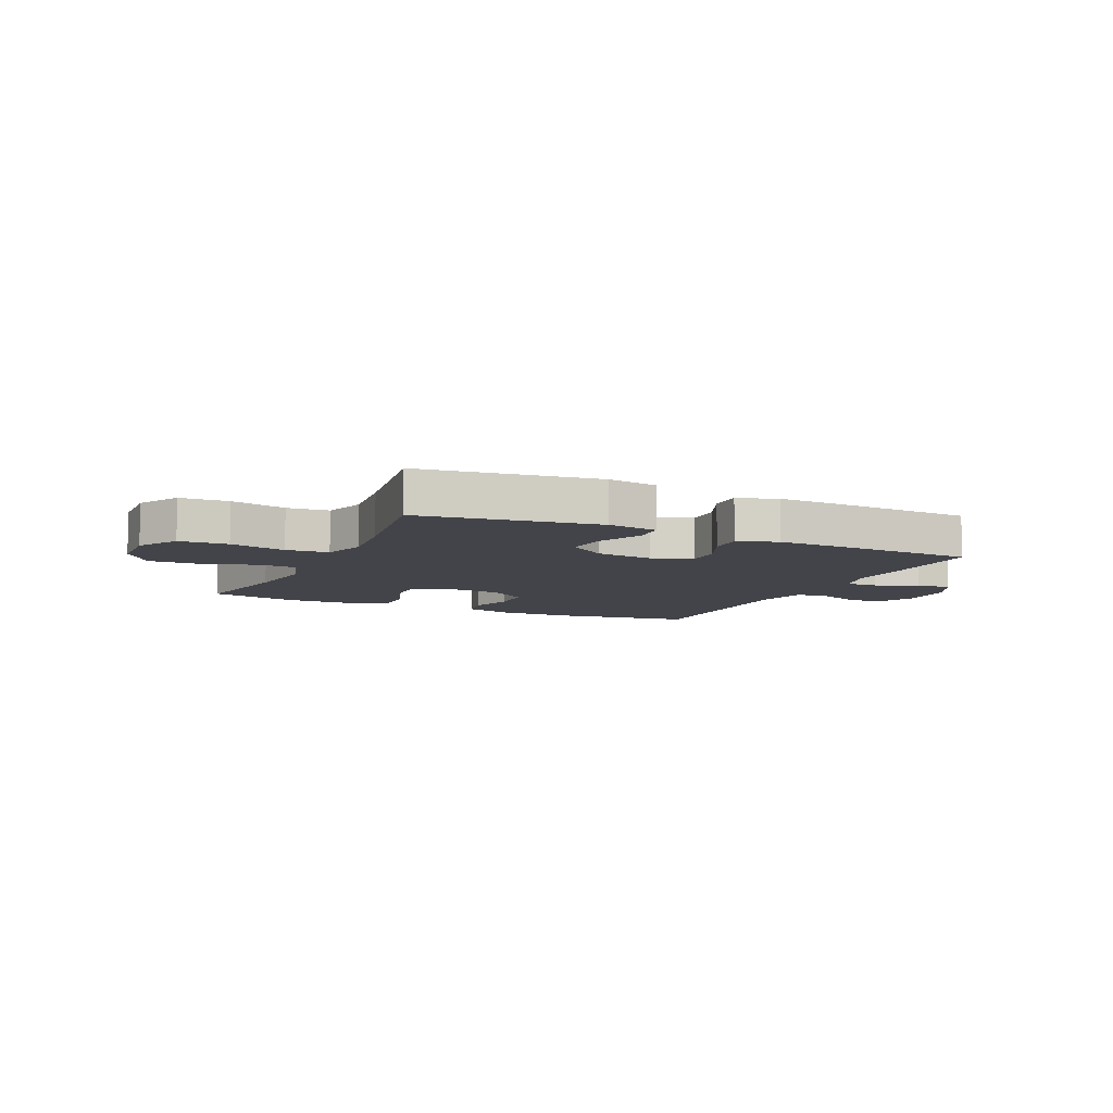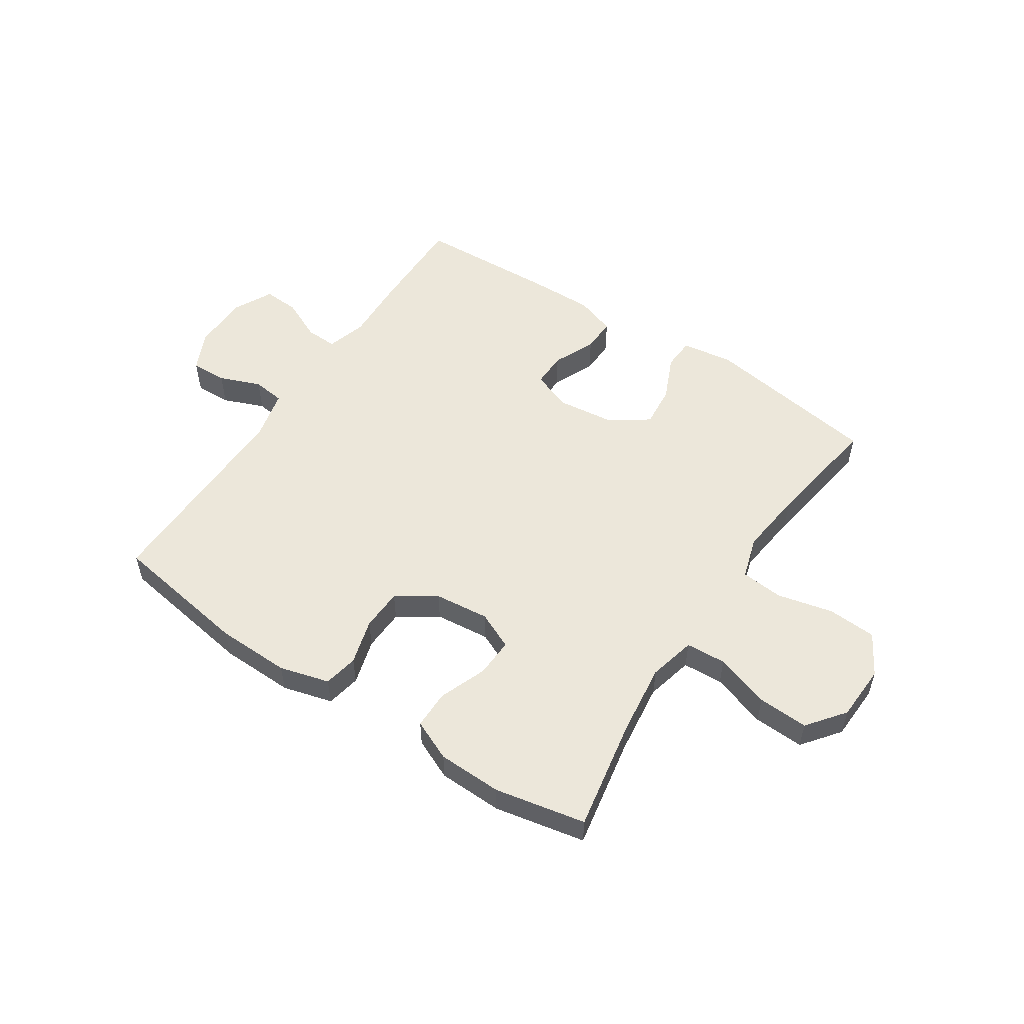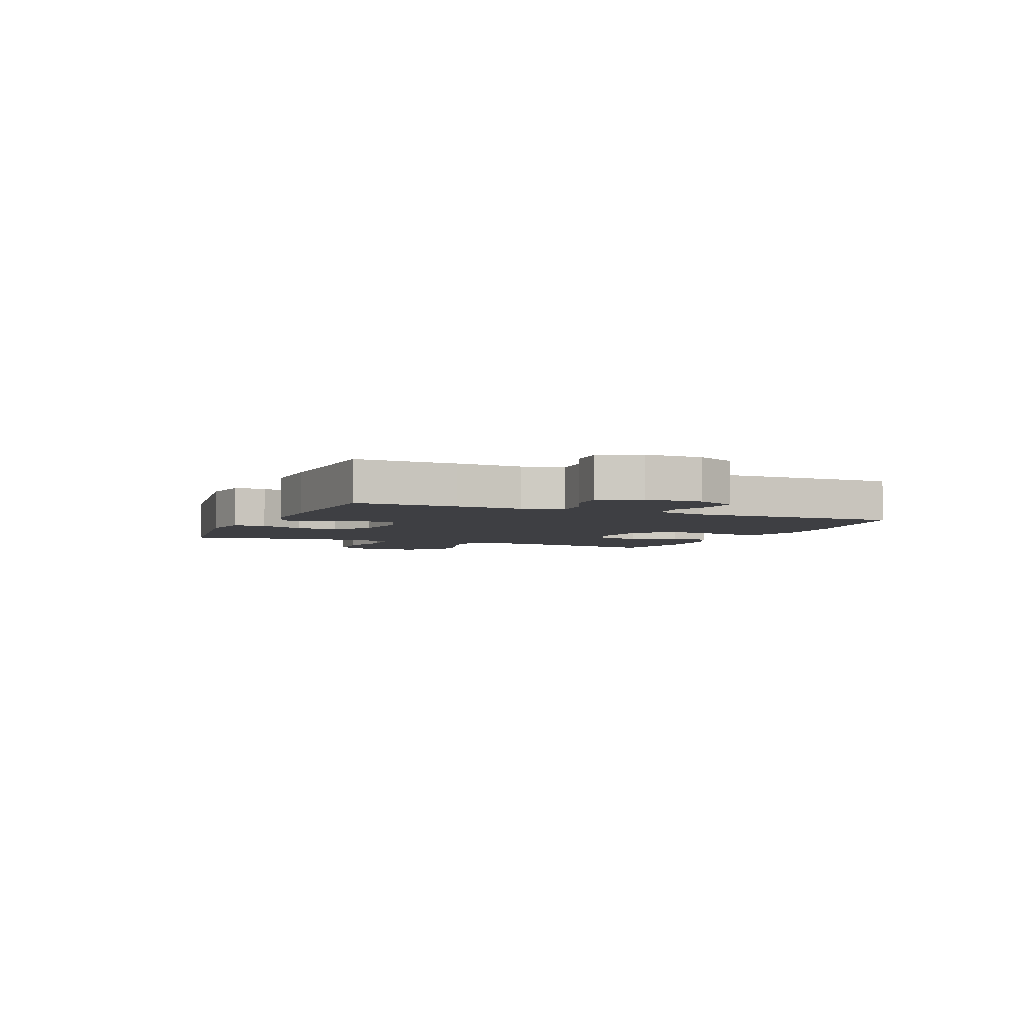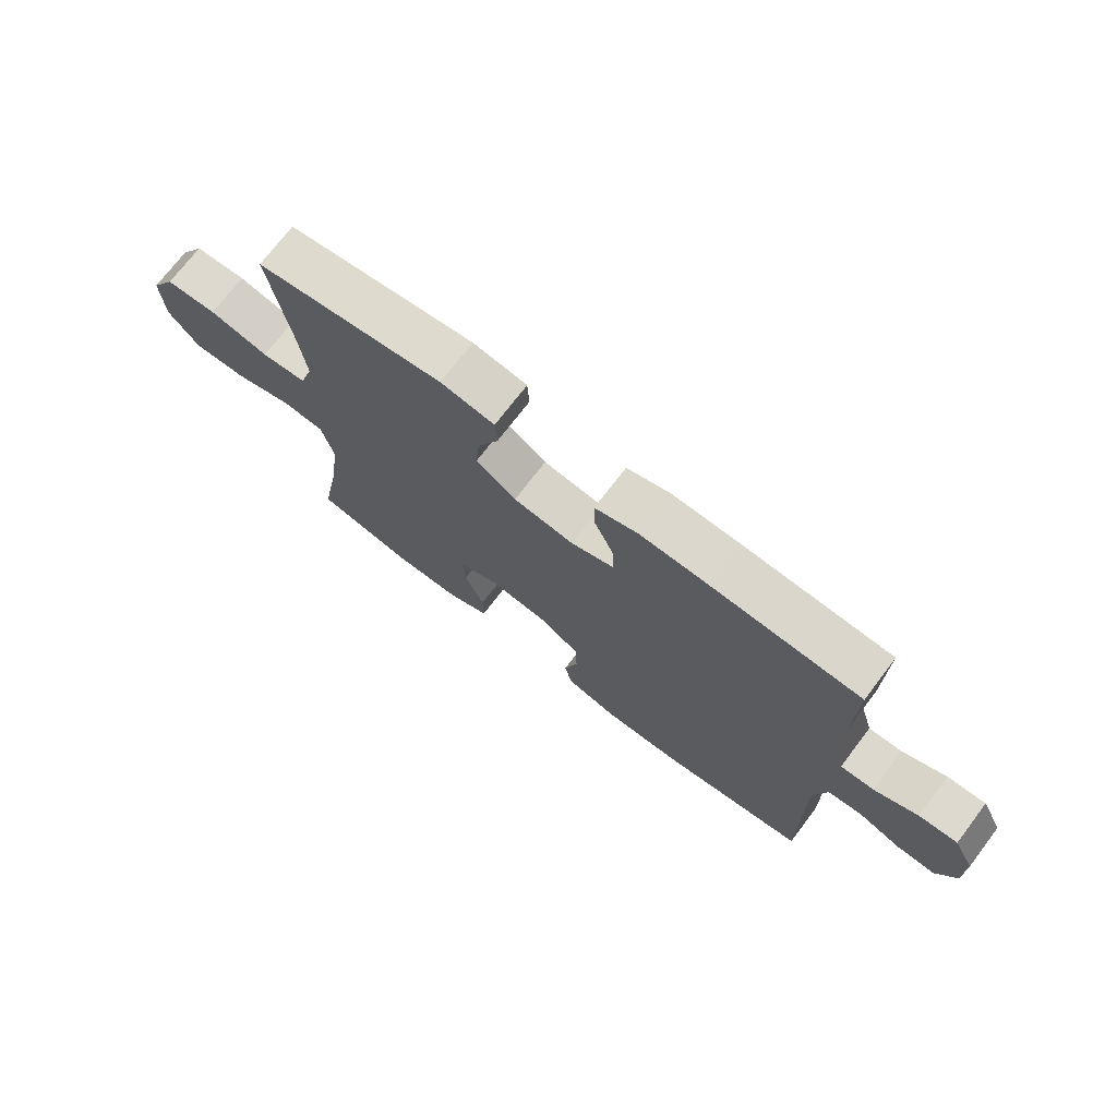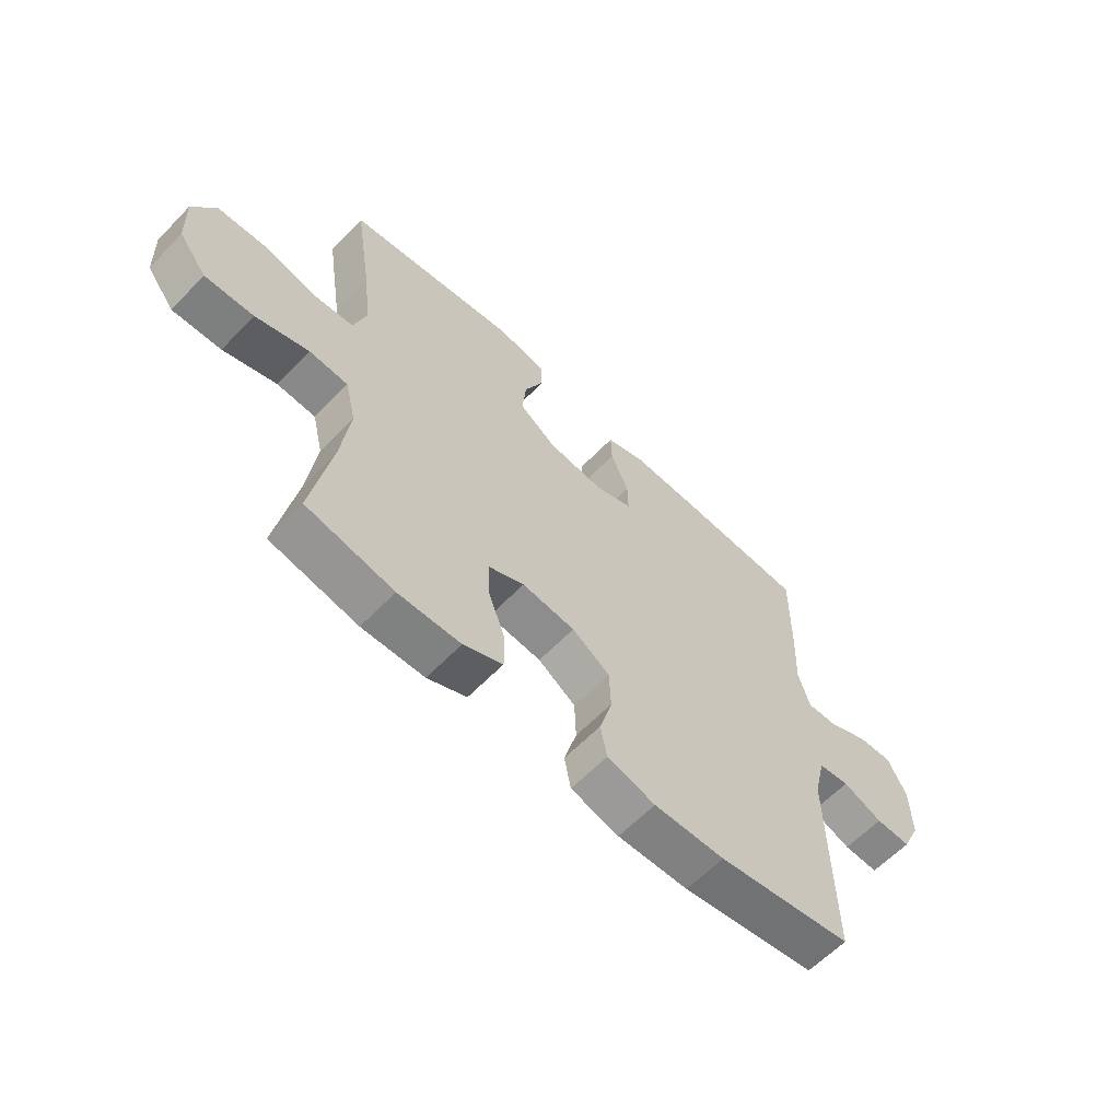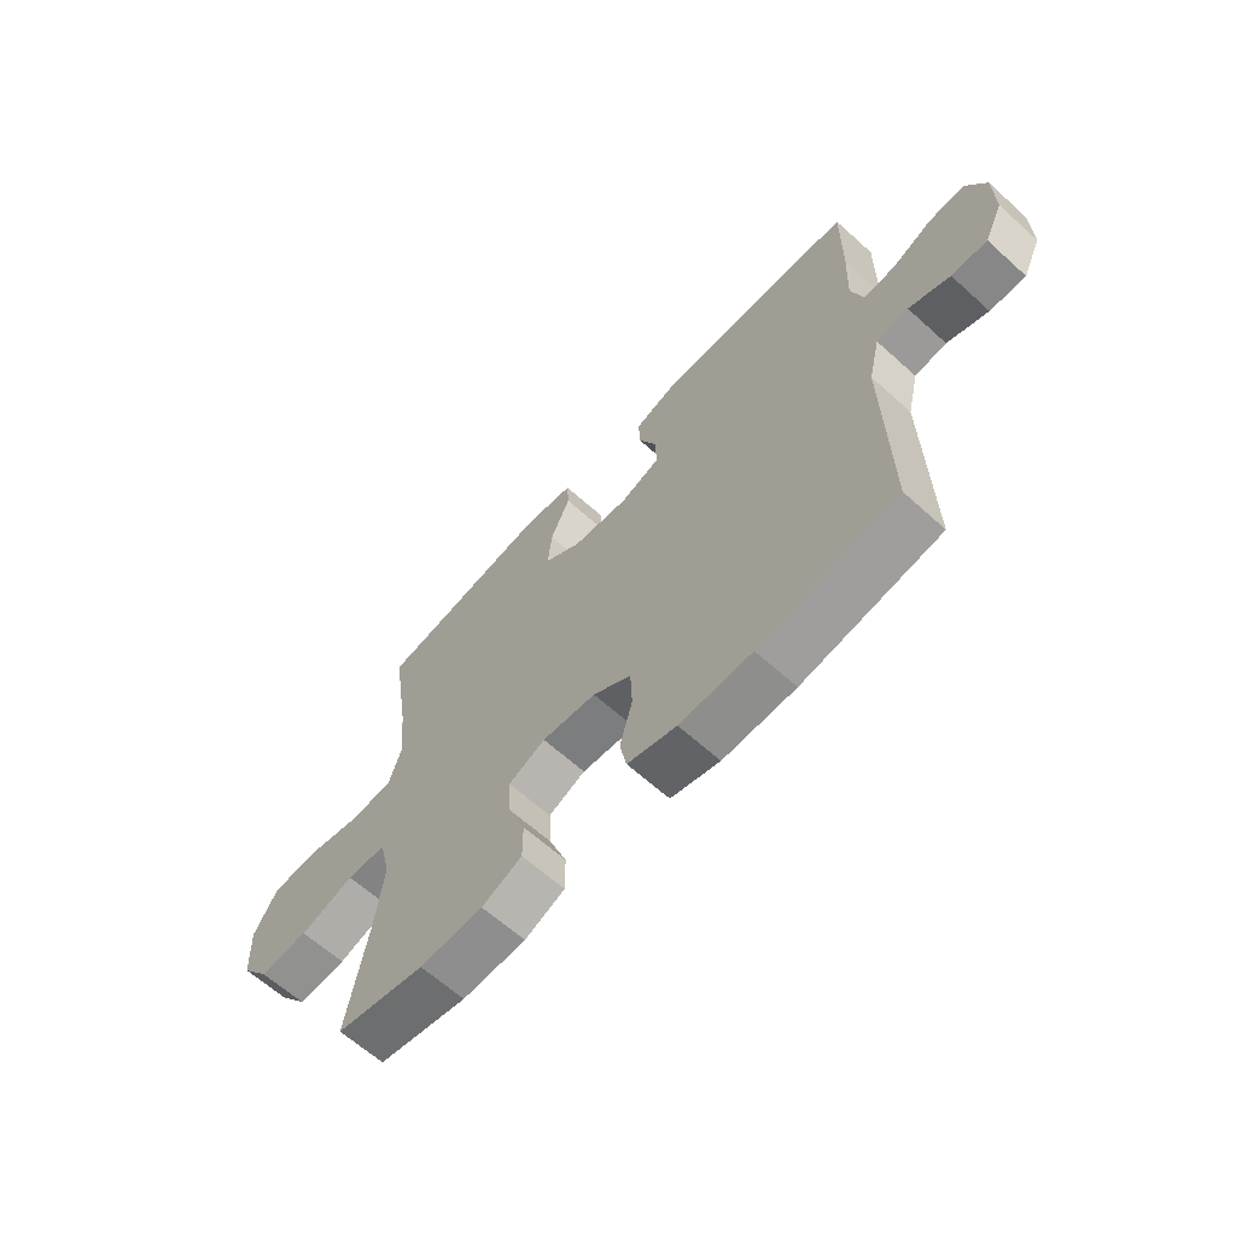
<metadata>
{"format":"obj","ext":"obj","renderer":"f3d","projection":"perspective","resolution":1024,"background":"white","views":[{"elev":-8.4,"azim":-25.1,"up":"+Y"},{"elev":53.7,"azim":-146.5,"up":"+Y"},{"elev":-4.2,"azim":66.8,"up":"+Y"},{"elev":72.9,"azim":37.3,"up":"+Z"},{"elev":-61.2,"azim":-43.7,"up":"+Z"},{"elev":-63.8,"azim":47.7,"up":"+Z"}]}
</metadata>
<code>
v 0.5 0.07 0.5
v 0.498 0.07 0.321
v 0.493 0.07 0.206
v 0.514 0.07 0.135
v 0.57 0.07 0.137
v 0.643 0.07 0.171
v 0.707 0.07 0.175
v 0.742 0.07 0.105
v 0.743 0.07 0.005
v 0.71 0.07 -0.065
v 0.646 0.07 -0.063
v 0.573 0.07 -0.034
v 0.516 0.07 -0.041
v 0.495 0.07 -0.129
v 0.5 0.07 -0.5
v 0.253 0.07 -0.539
v 0.123 0.07 -0.542
v 0.035 0.07 -0.518
v 0.023 0.07 -0.457
v 0.046 0.07 -0.376
v 0.043 0.07 -0.302
v -0.026 0.07 -0.256
v -0.123 0.07 -0.246
v -0.189 0.07 -0.276
v -0.186 0.07 -0.345
v -0.154 0.07 -0.429
v -0.154 0.07 -0.497
v -0.226 0.07 -0.529
v -0.34 0.07 -0.532
v -0.5 0.07 -0.5
v -0.464 0.07 -0.303
v -0.448 0.07 -0.175
v -0.468 0.07 -0.092
v -0.539 0.07 -0.088
v -0.636 0.07 -0.12
v -0.725 0.07 -0.124
v -0.776 0.07 -0.058
v -0.78 0.07 0.041
v -0.738 0.07 0.113
v -0.652 0.07 0.118
v -0.553 0.07 0.095
v -0.478 0.07 0.102
v -0.455 0.07 0.177
v -0.468 0.07 0.292
v -0.5 0.07 0.5
v -0.187 0.07 0.548
v -0.097 0.07 0.534
v -0.094 0.07 0.478
v -0.129 0.07 0.399
v -0.136 0.07 0.325
v -0.069 0.07 0.278
v 0.032 0.07 0.266
v 0.103 0.07 0.292
v 0.102 0.07 0.354
v 0.069 0.07 0.429
v 0.067 0.07 0.489
v 0.138 0.07 0.513
v 0.252 0.07 0.511
v 0.5 0 0.5
v 0.498 0 0.321
v 0.493 0 0.206
v 0.514 0 0.135
v 0.57 0 0.137
v 0.643 0 0.171
v 0.707 0 0.175
v 0.742 0 0.105
v 0.743 0 0.005
v 0.71 0 -0.065
v 0.646 0 -0.063
v 0.573 0 -0.034
v 0.516 0 -0.041
v 0.495 0 -0.129
v 0.5 0 -0.5
v 0.253 0 -0.539
v 0.123 0 -0.542
v 0.035 0 -0.518
v 0.023 0 -0.457
v 0.046 0 -0.376
v 0.043 0 -0.302
v -0.026 0 -0.256
v -0.123 0 -0.246
v -0.189 0 -0.276
v -0.186 0 -0.345
v -0.154 0 -0.429
v -0.154 0 -0.497
v -0.226 0 -0.529
v -0.34 0 -0.532
v -0.5 0 -0.5
v -0.464 0 -0.303
v -0.448 0 -0.175
v -0.468 0 -0.092
v -0.539 0 -0.088
v -0.636 0 -0.12
v -0.725 0 -0.124
v -0.776 0 -0.058
v -0.78 0 0.041
v -0.738 0 0.113
v -0.652 0 0.118
v -0.553 0 0.095
v -0.478 0 0.102
v -0.455 0 0.177
v -0.468 0 0.292
v -0.5 0 0.5
v -0.187 0 0.548
v -0.097 0 0.534
v -0.094 0 0.478
v -0.129 0 0.399
v -0.136 0 0.325
v -0.069 0 0.278
v 0.032 0 0.266
v 0.103 0 0.292
v 0.102 0 0.354
v 0.069 0 0.429
v 0.067 0 0.489
v 0.138 0 0.513
v 0.252 0 0.511
f 54 55 56 57
f 53 54 57 58
f 46 47 48 49
f 44 45 46 49
f 43 44 49 50
f 42 43 50 51
f 38 39 40 41
f 38 41 42
f 37 38 42
f 34 35 36 37
f 33 34 37 42
f 32 33 42 51
f 28 29 30 31
f 25 26 27 28
f 24 25 28 31
f 23 24 31 32
f 17 18 19 20
f 17 20 21
f 14 15 16 17
f 13 14 17 21
f 9 10 11 12
f 9 12 13
f 8 9 13
f 5 6 7 8
f 4 5 8 13
f 3 4 13 21
f 53 58 1 2
f 52 53 2 3
f 22 23 32 51
f 22 51 52
f 3 21 22 52
f 115 114 113 112
f 116 115 112 111
f 107 106 105 104
f 107 104 103 102
f 108 107 102 101
f 109 108 101 100
f 99 98 97 96
f 100 99 96
f 100 96 95
f 95 94 93 92
f 100 95 92 91
f 109 100 91 90
f 89 88 87 86
f 86 85 84 83
f 89 86 83 82
f 90 89 82 81
f 78 77 76 75
f 79 78 75
f 75 74 73 72
f 79 75 72 71
f 70 69 68 67
f 71 70 67
f 71 67 66
f 66 65 64 63
f 71 66 63 62
f 79 71 62 61
f 60 59 116 111
f 61 60 111 110
f 109 90 81 80
f 110 109 80
f 110 80 79 61
f 1 59 60 2
f 2 60 61 3
f 3 61 62 4
f 4 62 63 5
f 5 63 64 6
f 6 64 65 7
f 7 65 66 8
f 8 66 67 9
f 9 67 68 10
f 10 68 69 11
f 11 69 70 12
f 12 70 71 13
f 13 71 72 14
f 14 72 73 15
f 15 73 74 16
f 16 74 75 17
f 17 75 76 18
f 18 76 77 19
f 19 77 78 20
f 20 78 79 21
f 21 79 80 22
f 22 80 81 23
f 23 81 82 24
f 24 82 83 25
f 25 83 84 26
f 26 84 85 27
f 27 85 86 28
f 28 86 87 29
f 29 87 88 30
f 30 88 89 31
f 31 89 90 32
f 32 90 91 33
f 33 91 92 34
f 34 92 93 35
f 35 93 94 36
f 36 94 95 37
f 37 95 96 38
f 38 96 97 39
f 39 97 98 40
f 40 98 99 41
f 41 99 100 42
f 42 100 101 43
f 43 101 102 44
f 44 102 103 45
f 45 103 104 46
f 46 104 105 47
f 47 105 106 48
f 48 106 107 49
f 49 107 108 50
f 50 108 109 51
f 51 109 110 52
f 52 110 111 53
f 53 111 112 54
f 54 112 113 55
f 55 113 114 56
f 56 114 115 57
f 57 115 116 58
f 58 116 59 1

</code>
